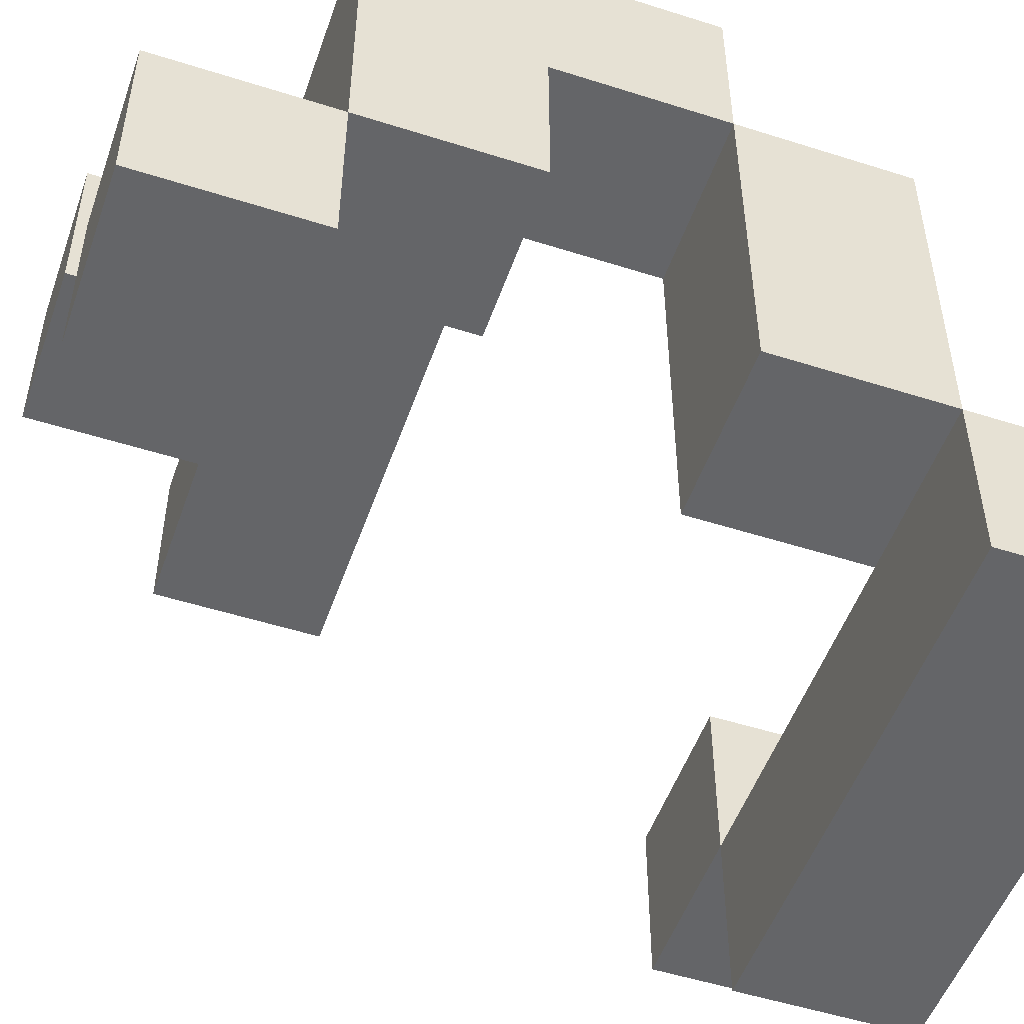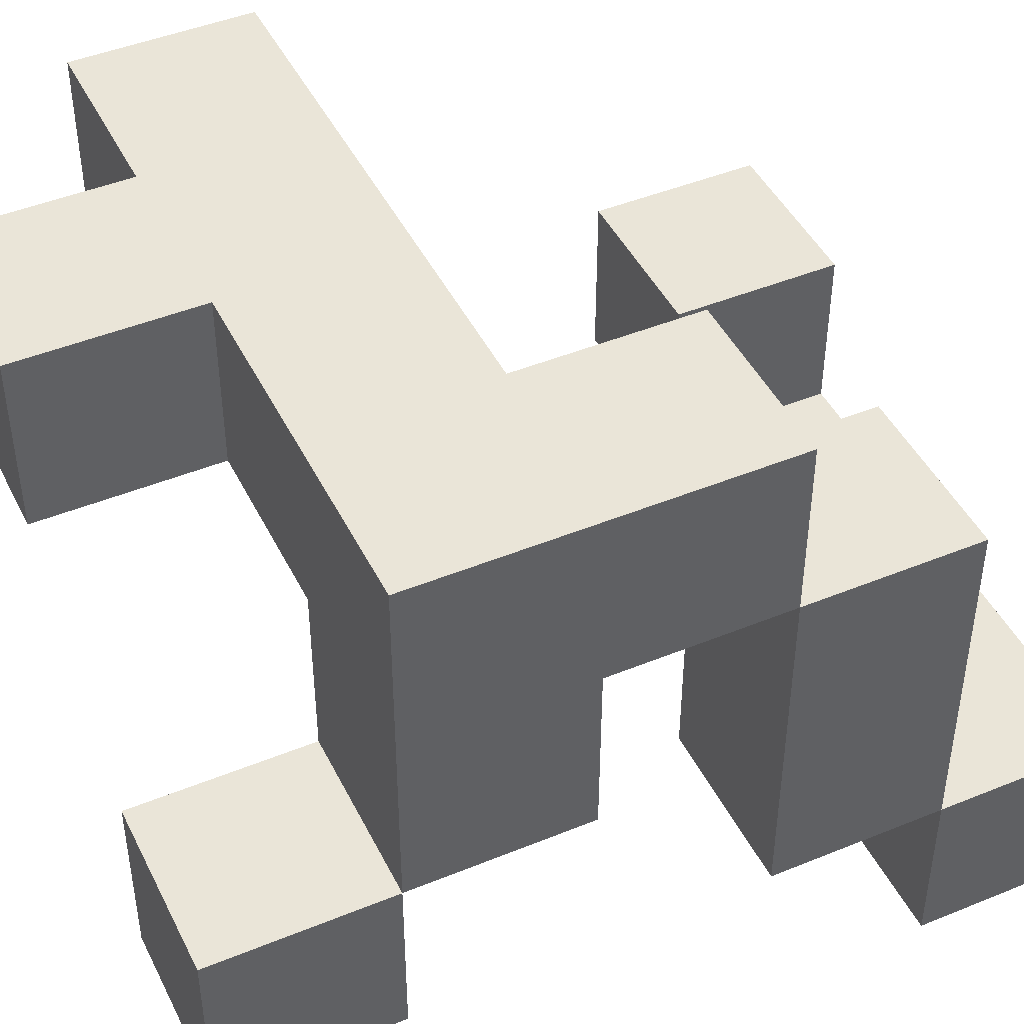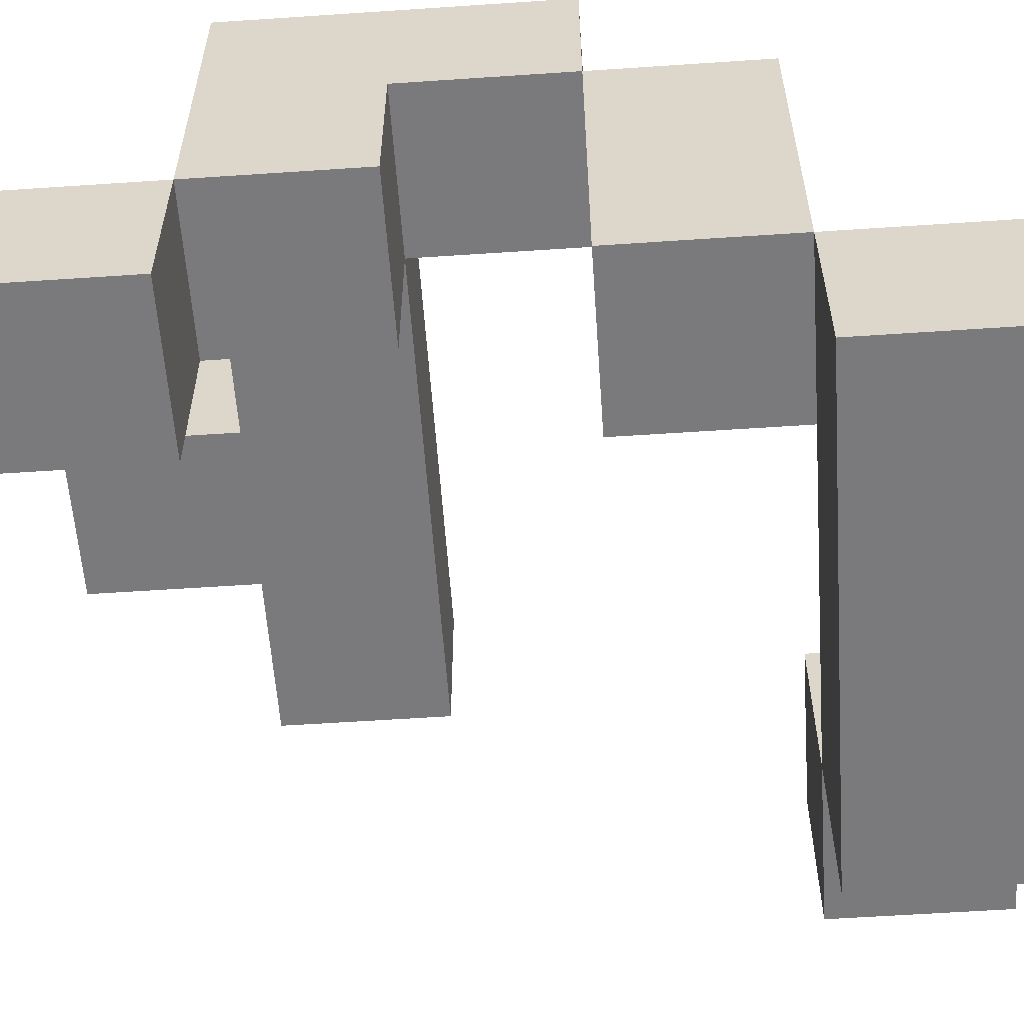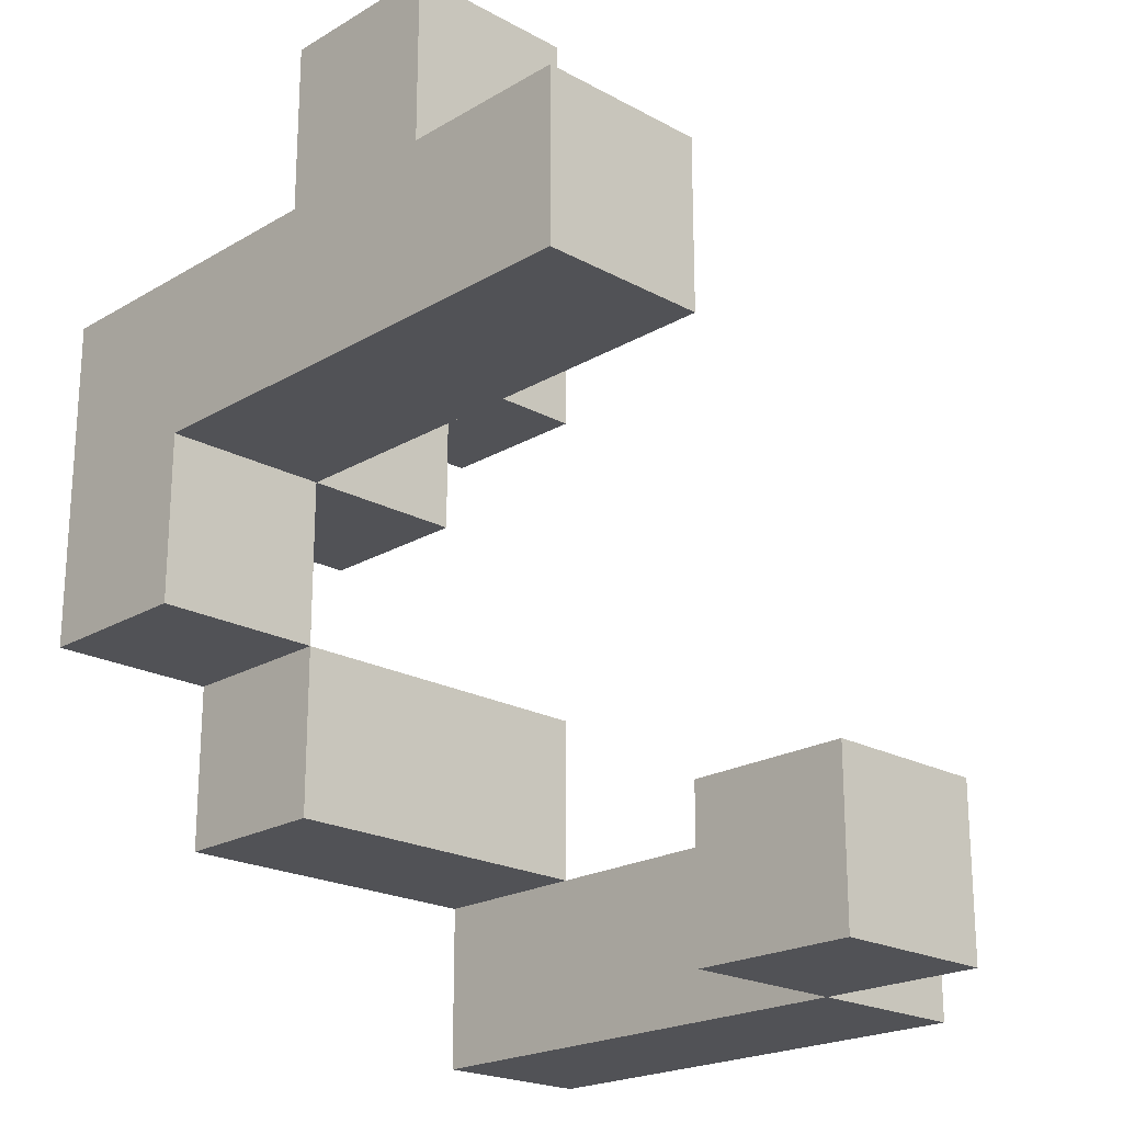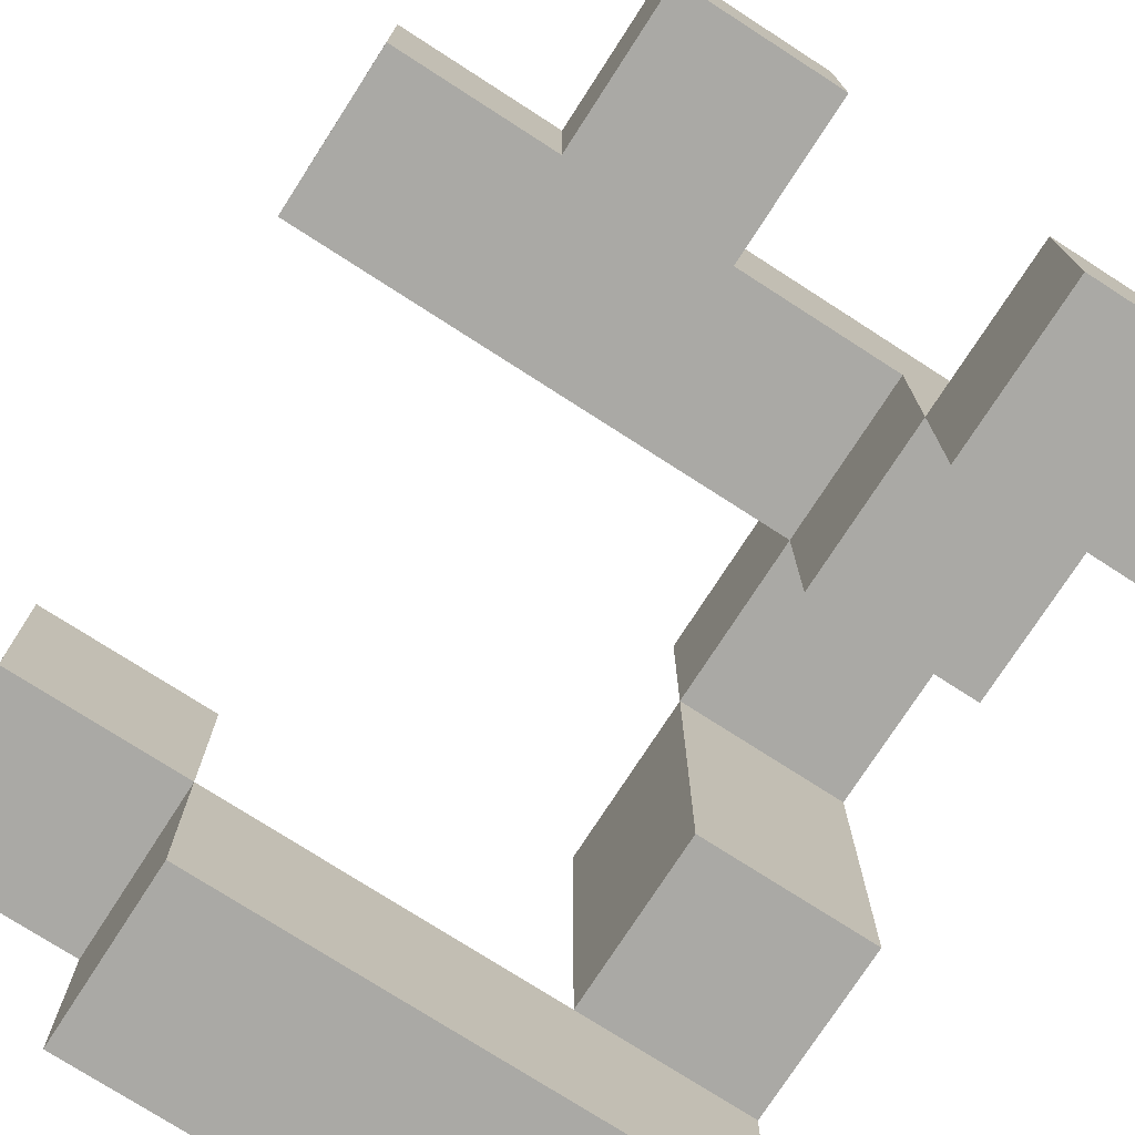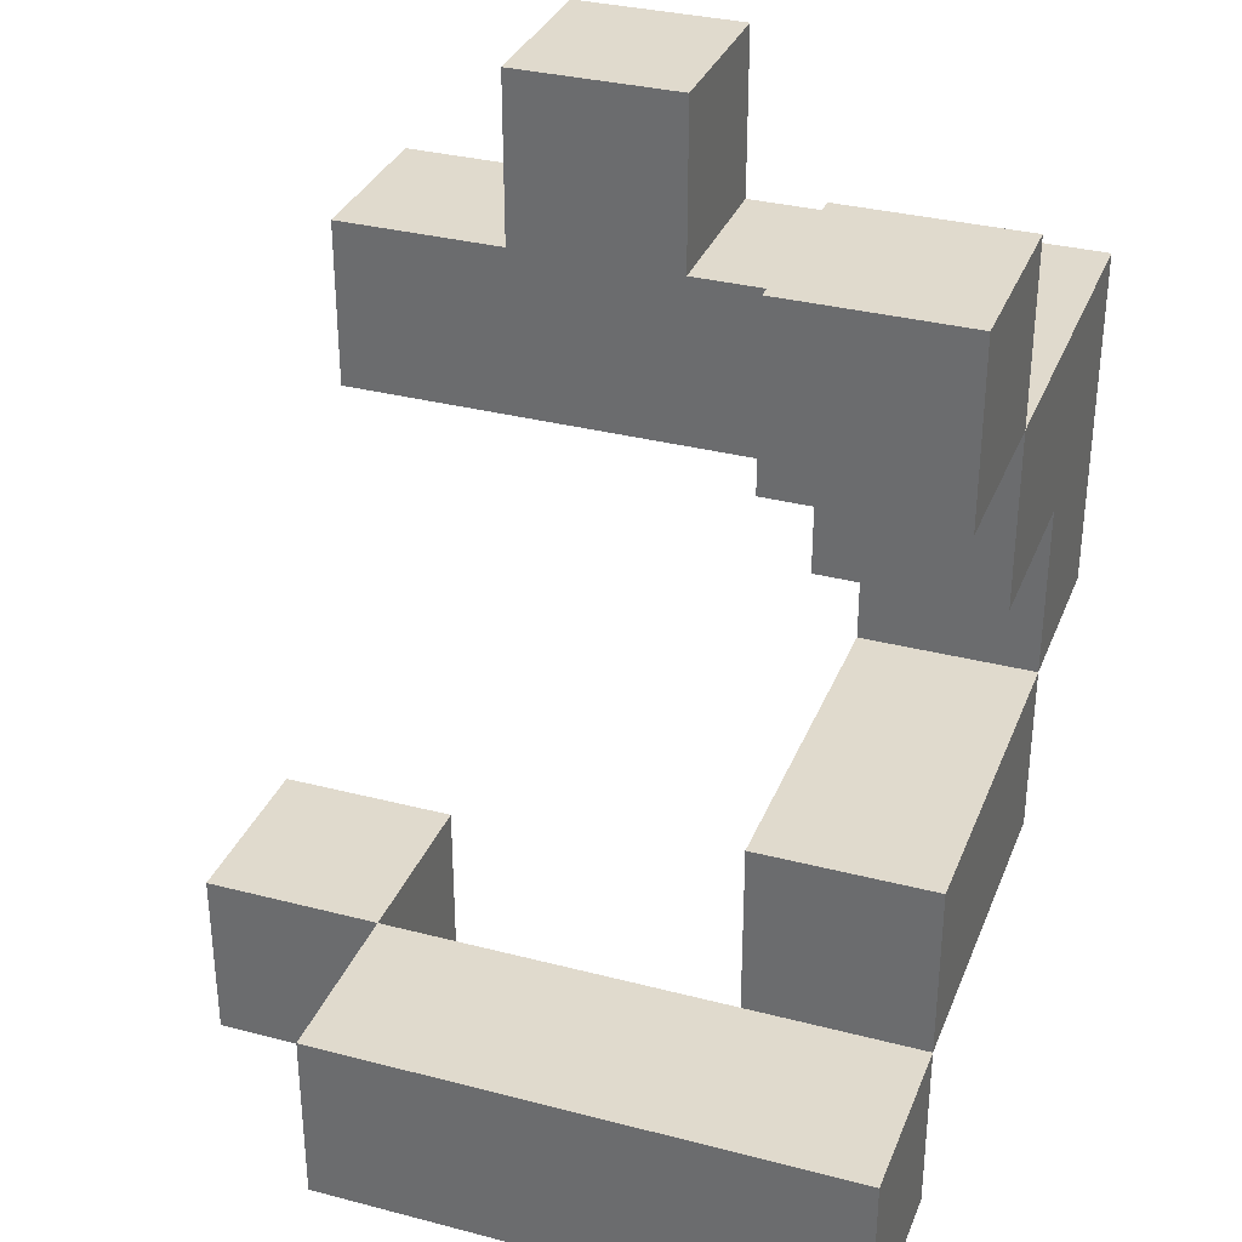
<metadata>
{"format":"obj","ext":"obj","renderer":"f3d","projection":"perspective","resolution":1024,"background":"white","views":[{"elev":-51.5,"azim":-109.1,"up":"+Z"},{"elev":45.4,"azim":-115.3,"up":"+Z"},{"elev":-58.2,"azim":-86.0,"up":"+Z"},{"elev":-21.3,"azim":46.1,"up":"+Y"},{"elev":-75.3,"azim":147.2,"up":"+Z"},{"elev":33.1,"azim":-160.3,"up":"+Y"}]}
</metadata>
<code>
o
v -0.3 0 0.7
v -0.3 0 0.6
v -0.3 0.1 0.9
v -0.3 0.1 0.7
v -0.3 0.1 0.6
v -0.3 0.2 1
v -0.3 0.2 0.9
v -0.3 0.2 0.7
v -0.3 0.3 0.9
v -0.3 0.3 0.8
v -0.3 0.4 1
v -0.3 0.4 0.8
v -0.3 0.4 0.7
v -0.3 0.5 0.8
v -0.3 0.5 0.7
v -0.1 0.4 1
v -0.1 0.4 0.9
v -0.1 0.5 1
v -0.1 0.5 0.9
v 0 0 0.8
v 0 0 0.7
v 0 0.1 0.8
v 0 0.1 0.7
v -0.2 0.1 0.9
v -0.2 0.1 0.7
v -0.2 0.2 1
v -0.2 0.2 0.9
v -0.2 0.2 0.7
v -0.2 0.3 1
v -0.2 0.3 0.9
v -0.2 0.3 0.8
v -0.2 0.4 0.9
v -0.2 0.4 0.8
v -0.2 0.4 0.7
v -0.2 0.5 0.8
v -0.2 0.5 0.7
v 0 0 0.7
v 0 0 0.6
v 0 0.1 0.7
v 0 0.1 0.6
v 0 0.4 1
v 0 0.4 0.9
v 0 0.5 1
v 0 0.5 0.9
v 0.1 0 0.8
v 0.1 0 0.7
v 0.1 0.1 0.8
v 0.1 0.1 0.7
v 0.1 0.3 1
v 0.1 0.3 0.9
v 0.1 0.4 1
v 0.1 0.4 0.9
v -0.3 0.2 1
v -0.3 0.4 1
v -0.2 0.2 1
v -0.2 0.3 1
v -0.1 0.4 1
v -0.1 0.5 1
v 0 0.4 1
v 0 0.5 1
v 0.1 0.3 1
v 0.1 0.4 1
v -0.3 0.1 0.9
v -0.3 0.2 0.9
v -0.2 0.1 0.9
v -0.2 0.2 0.9
v -0.3 0.4 0.8
v -0.3 0.5 0.8
v -0.2 0.4 0.8
v -0.2 0.5 0.8
v 0 0 0.8
v 0 0.1 0.8
v 0.1 0 0.8
v 0.1 0.1 0.8
v -0.3 0 0.7
v -0.3 0.1 0.7
v -0.2 0.1 0.7
v 0 0 0.7
v 0 0.1 0.7
v -0.3 0.2 0.9
v -0.3 0.3 0.9
v -0.2 0.2 0.9
v -0.2 0.3 0.9
v -0.2 0.4 0.9
v -0.1 0.4 0.9
v -0.1 0.5 0.9
v 0 0.4 0.9
v 0 0.5 0.9
v 0.1 0.3 0.9
v 0.1 0.4 0.9
v -0.3 0.3 0.8
v -0.3 0.4 0.8
v -0.2 0.3 0.8
v -0.2 0.4 0.8
v -0.3 0.1 0.7
v -0.3 0.2 0.7
v -0.3 0.4 0.7
v -0.3 0.5 0.7
v -0.2 0.1 0.7
v -0.2 0.2 0.7
v -0.2 0.4 0.7
v -0.2 0.5 0.7
v 0 0 0.7
v 0 0.1 0.7
v 0.1 0 0.7
v 0.1 0.1 0.7
v -0.3 0 0.6
v -0.3 0.1 0.6
v 0 0 0.6
v 0 0.1 0.6
v 0 0 0.8
v 0.1 0 0.8
v -0.3 0 0.7
v 0 0 0.7
v 0.1 0 0.7
v -0.3 0 0.6
v 0 0 0.6
v -0.3 0.1 0.9
v -0.2 0.1 0.9
v -0.3 0.1 0.7
v -0.2 0.1 0.7
v -0.3 0.2 1
v -0.2 0.2 1
v -0.3 0.2 0.9
v -0.2 0.2 0.9
v -0.2 0.3 1
v 0.1 0.3 1
v -0.3 0.3 0.9
v -0.2 0.3 0.9
v 0.1 0.3 0.9
v -0.3 0.3 0.8
v -0.2 0.3 0.8
v -0.3 0.4 0.8
v -0.2 0.4 0.8
v -0.3 0.4 0.7
v -0.2 0.4 0.7
v 0 0.1 0.8
v 0.1 0.1 0.8
v -0.3 0.1 0.7
v -0.2 0.1 0.7
v 0 0.1 0.7
v 0.1 0.1 0.7
v -0.3 0.1 0.6
v 0 0.1 0.6
v -0.3 0.2 0.9
v -0.2 0.2 0.9
v -0.3 0.2 0.7
v -0.2 0.2 0.7
v -0.3 0.4 1
v -0.1 0.4 1
v 0 0.4 1
v 0.1 0.4 1
v -0.2 0.4 0.9
v -0.1 0.4 0.9
v 0 0.4 0.9
v 0.1 0.4 0.9
v -0.3 0.4 0.8
v -0.2 0.4 0.8
v -0.1 0.5 1
v 0 0.5 1
v -0.1 0.5 0.9
v 0 0.5 0.9
v -0.3 0.5 0.8
v -0.2 0.5 0.8
v -0.3 0.5 0.7
v -0.2 0.5 0.7
f 4 2 1
f 5 2 4
f 7 4 3
f 8 4 7
f 9 7 6
f 11 9 6
f 11 10 9
f 12 10 11
f 14 13 12
f 15 13 14
f 18 17 16
f 19 17 18
f 22 21 20
f 23 21 22
f 24 25 27
f 27 25 28
f 26 27 29
f 29 27 30
f 30 31 32
f 32 31 33
f 33 34 35
f 35 34 36
f 37 38 39
f 39 38 40
f 41 42 43
f 43 42 44
f 45 46 47
f 47 46 48
f 49 50 51
f 51 50 52
f 55 54 53
f 56 54 55
f 57 54 56
f 59 57 56
f 59 58 57
f 60 58 59
f 61 59 56
f 62 59 61
f 65 64 63
f 66 64 65
f 69 68 67
f 70 68 69
f 73 72 71
f 74 72 73
f 77 76 75
f 78 77 75
f 79 77 78
f 80 81 82
f 82 81 83
f 83 84 85
f 83 85 87
f 85 86 87
f 87 86 88
f 83 87 89
f 89 87 90
f 91 92 93
f 93 92 94
f 95 96 99
f 99 96 100
f 97 98 101
f 101 98 102
f 103 104 105
f 105 104 106
f 107 108 109
f 109 108 110
f 114 112 111
f 115 112 114
f 116 114 113
f 117 114 116
f 120 119 118
f 121 119 120
f 124 123 122
f 125 123 124
f 129 127 126
f 130 127 129
f 131 129 128
f 132 129 131
f 135 134 133
f 136 134 135
f 137 138 141
f 141 138 142
f 139 140 143
f 140 141 143
f 143 141 144
f 145 146 147
f 147 146 148
f 149 150 153
f 153 150 154
f 151 152 155
f 155 152 156
f 149 153 157
f 157 153 158
f 159 160 161
f 161 160 162
f 163 164 165
f 165 164 166

</code>
